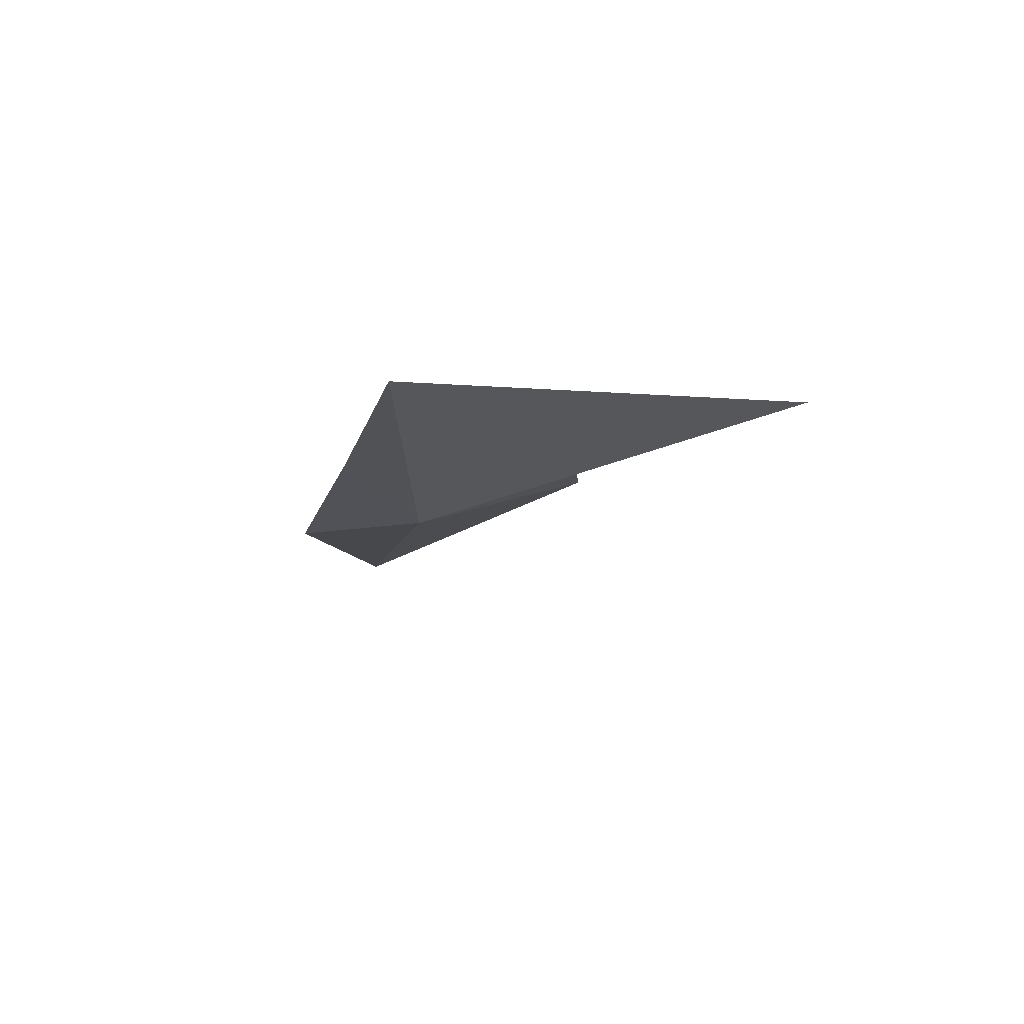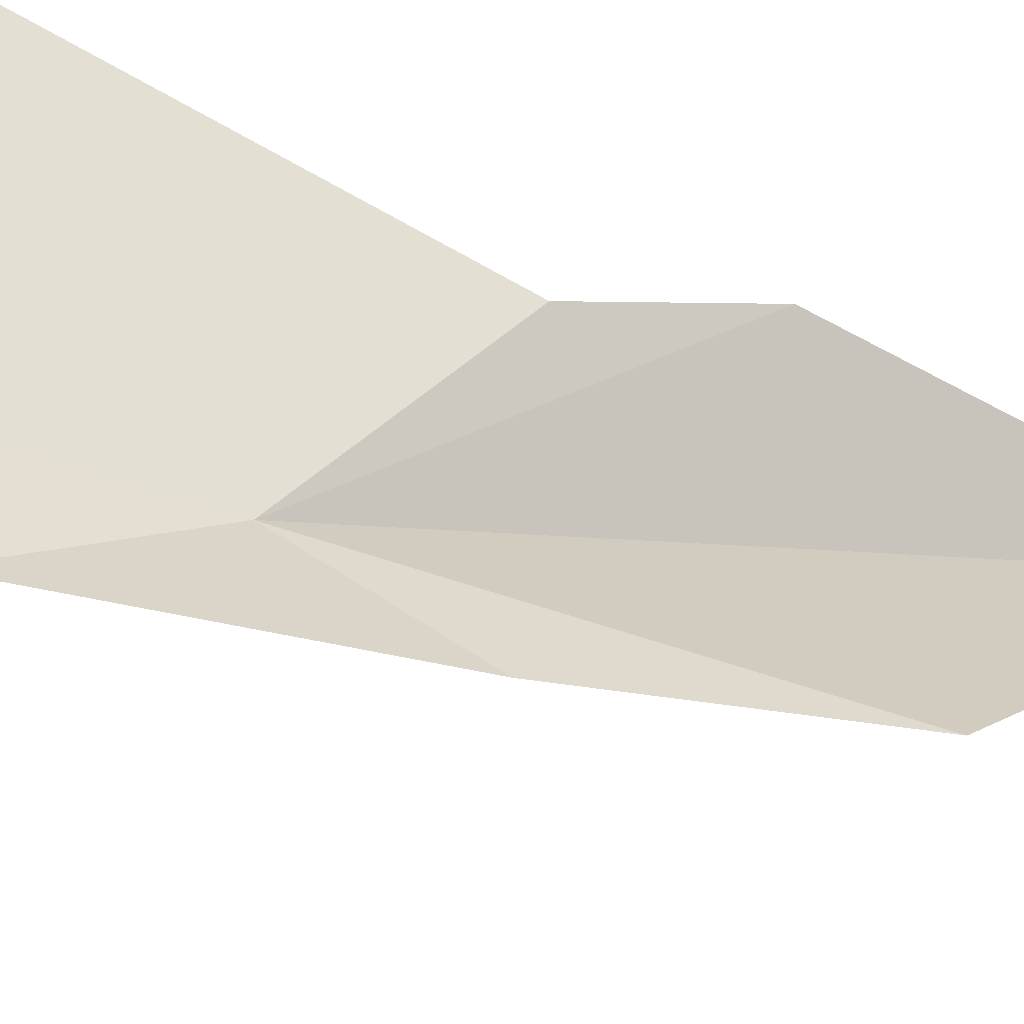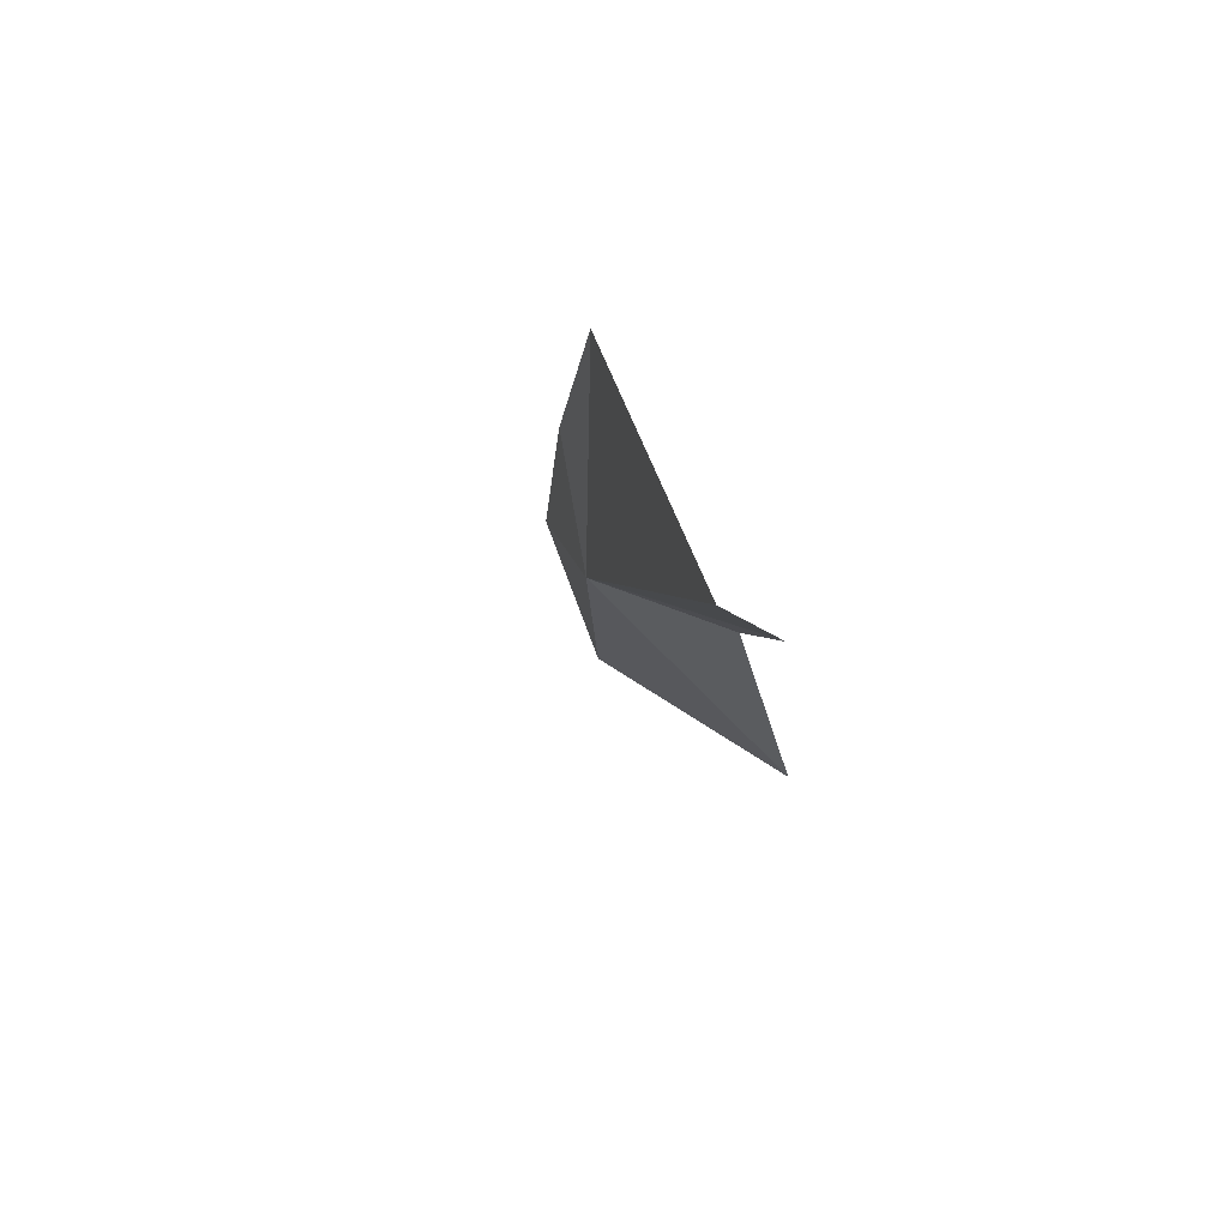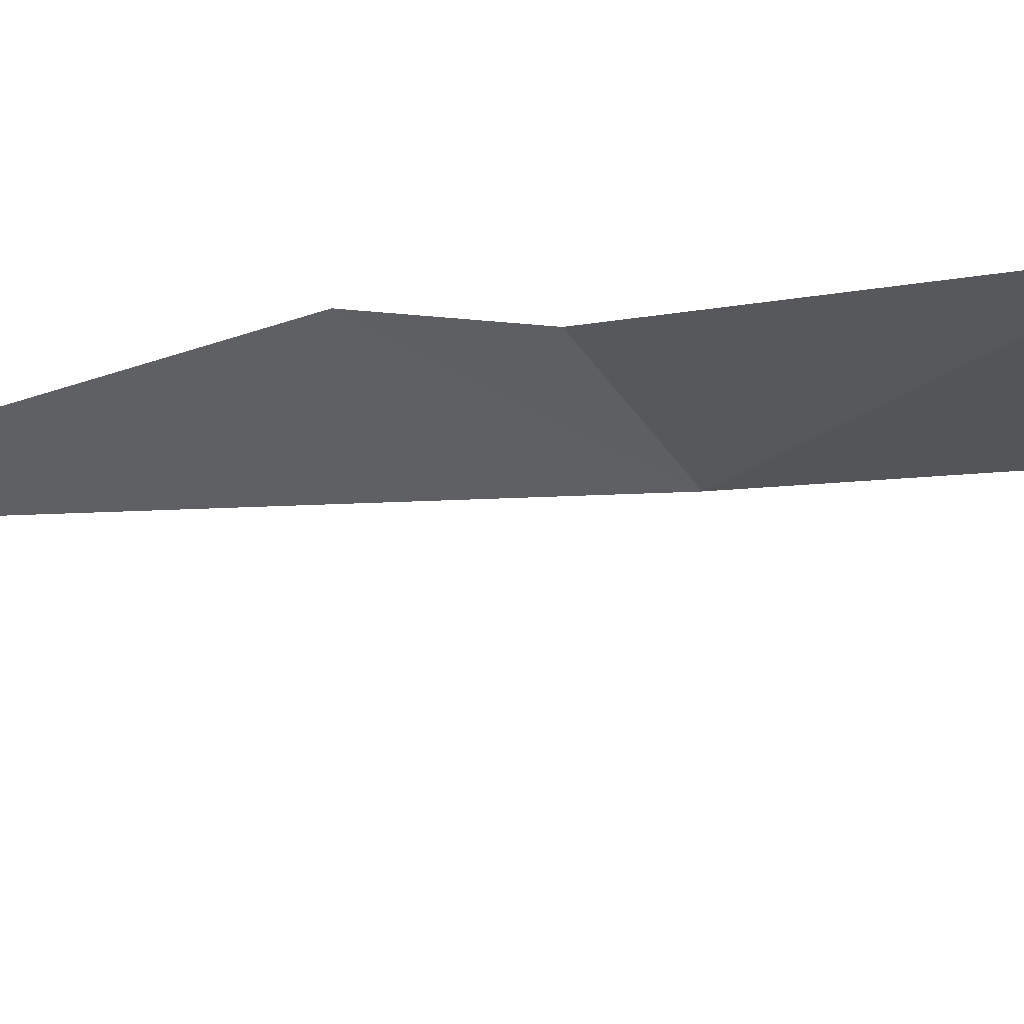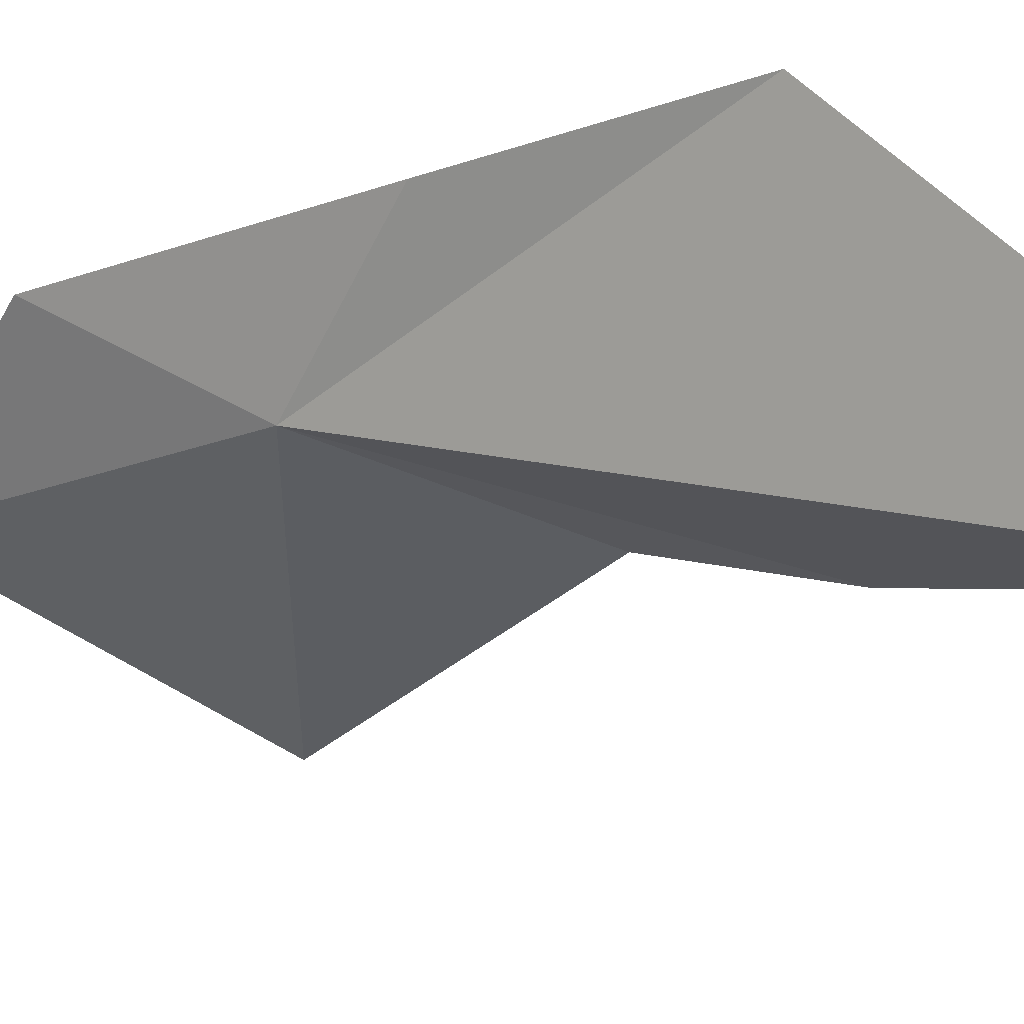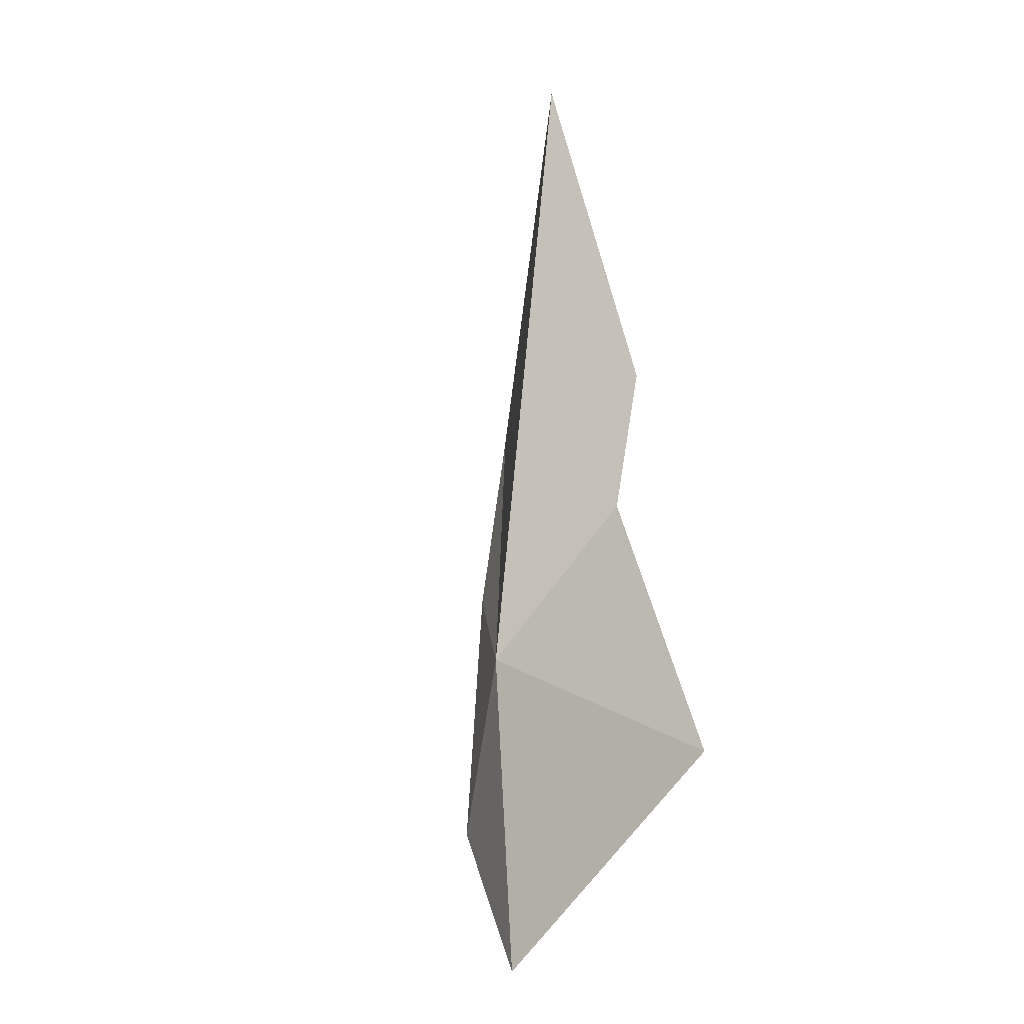
<metadata>
{"format":"obj","ext":"obj","renderer":"f3d","projection":"perspective","resolution":1024,"background":"white","views":[{"elev":71.0,"azim":-36.9,"up":"+Z"},{"elev":73.7,"azim":-71.9,"up":"+Y"},{"elev":60.6,"azim":24.6,"up":"+Z"},{"elev":-40.6,"azim":83.5,"up":"+Y"},{"elev":-36.9,"azim":-45.2,"up":"+Y"},{"elev":-47.3,"azim":29.8,"up":"+Z"}]}
</metadata>
<code>
v -2.324 -2.802 17.83
v -2.008 -2.943 18.13
v -2.088 -2.867 17.97
v -2.012 -3.176 18.58
v -2.324 -2.777 18.33
v -2.391 -2.731 18.04
v -2.456 -2.656 17.66
v -2.013 -2.814 17.52
v -2.362 -2.689 17.39
f 1 3 2
f 1 4 5
f 1 5 6
f 1 6 7
f 1 8 3
f 1 2 4
f 1 7 9
f 1 9 8

</code>
